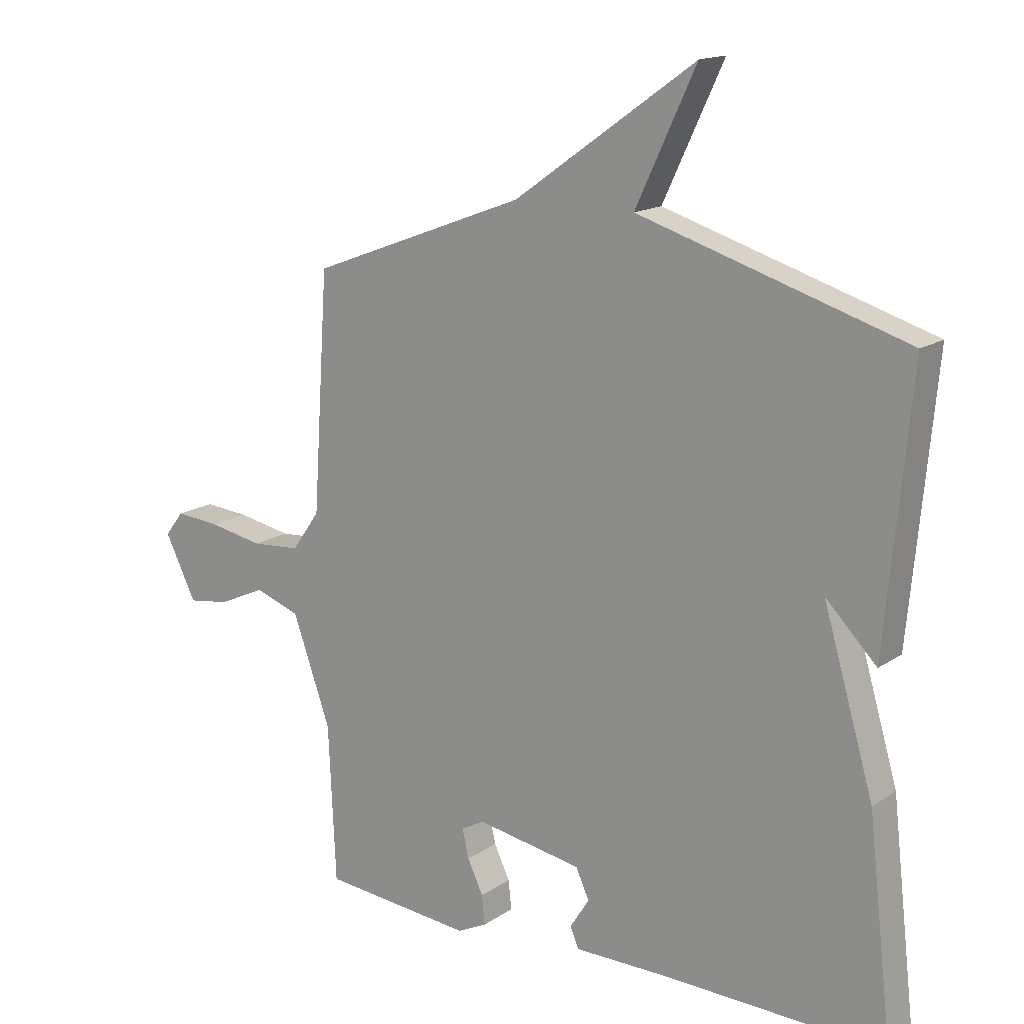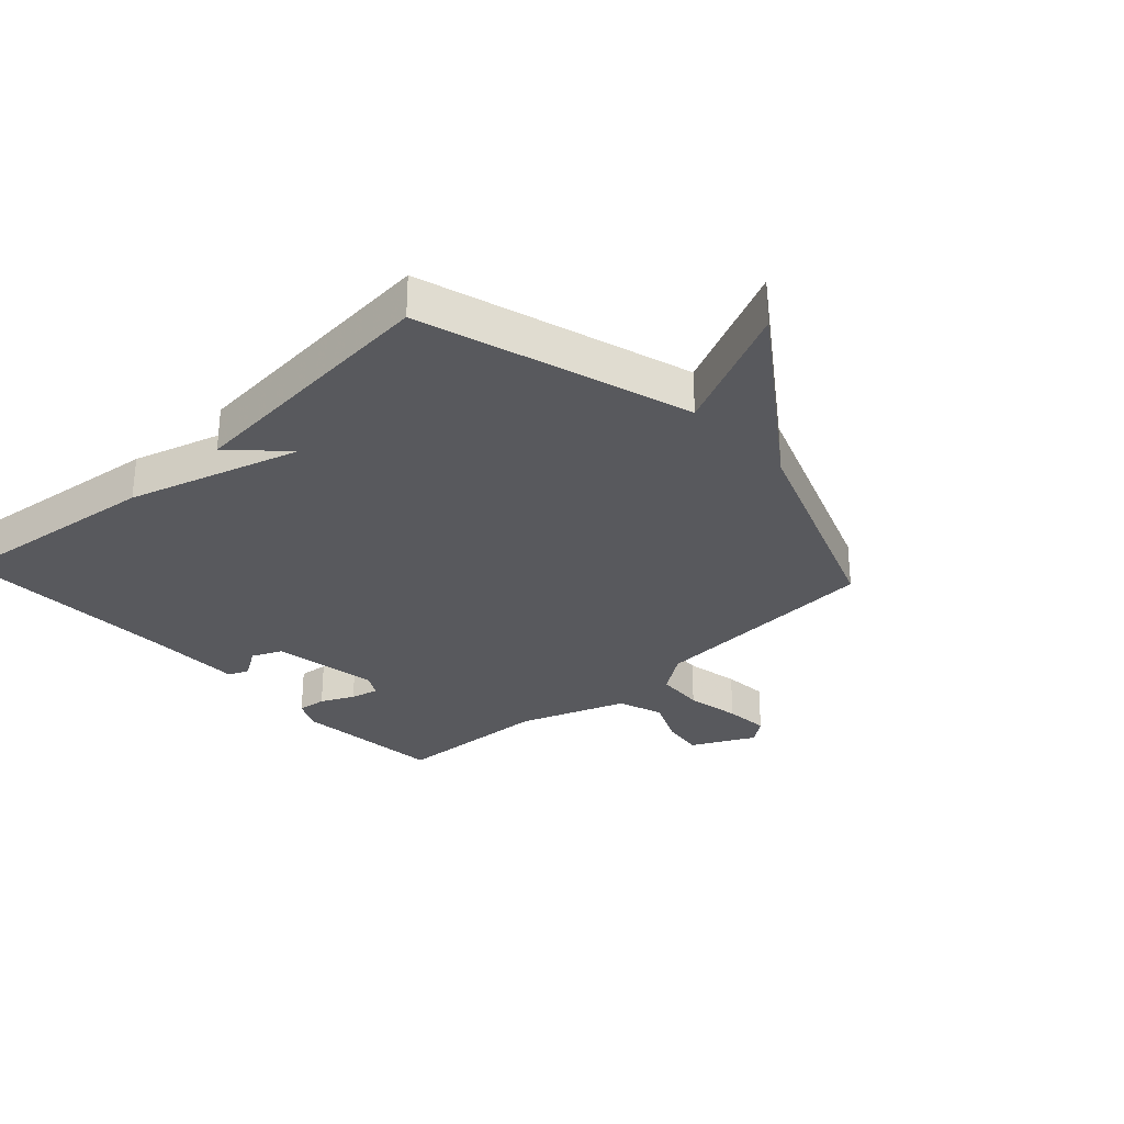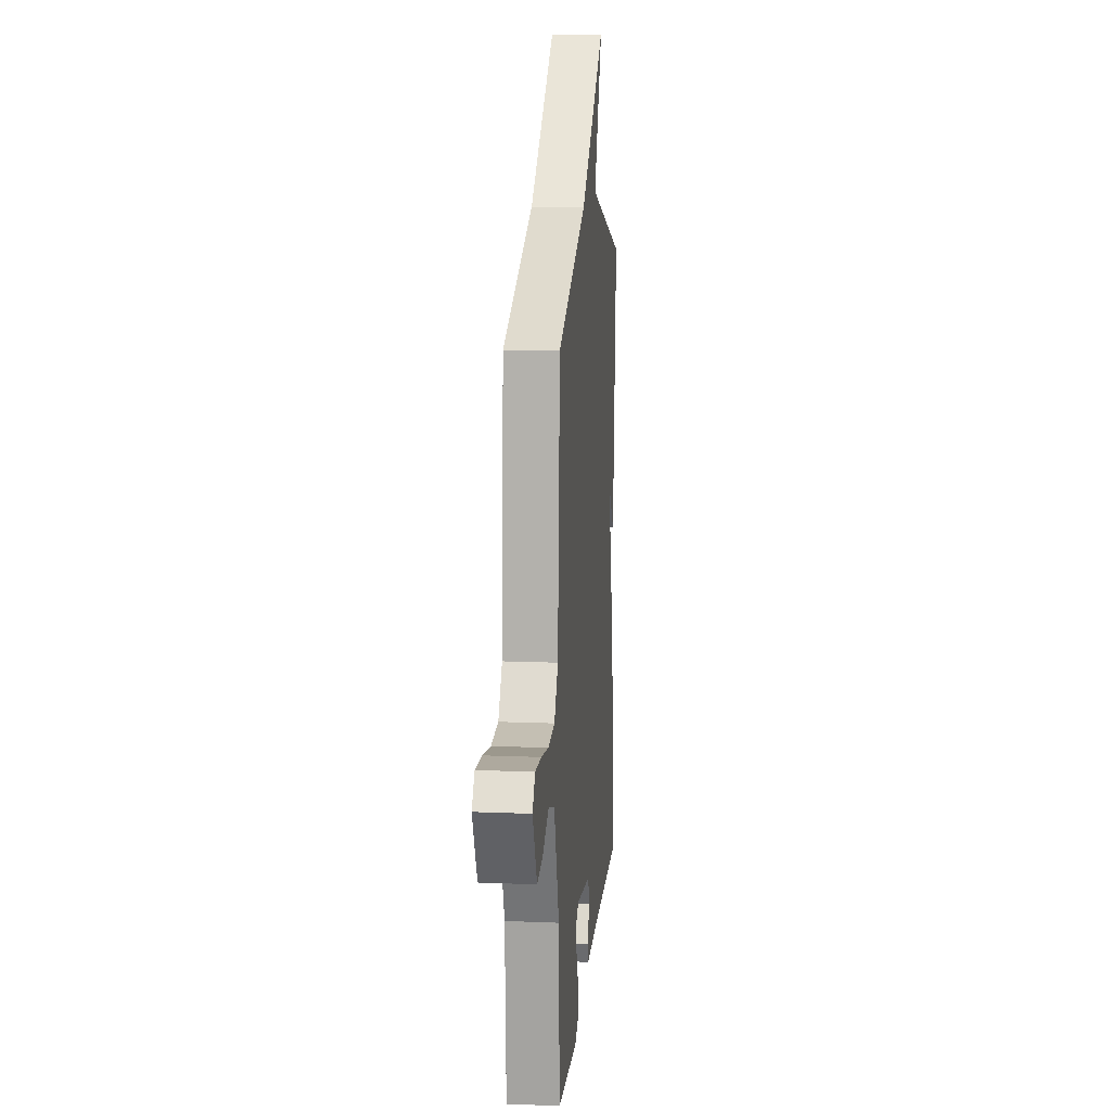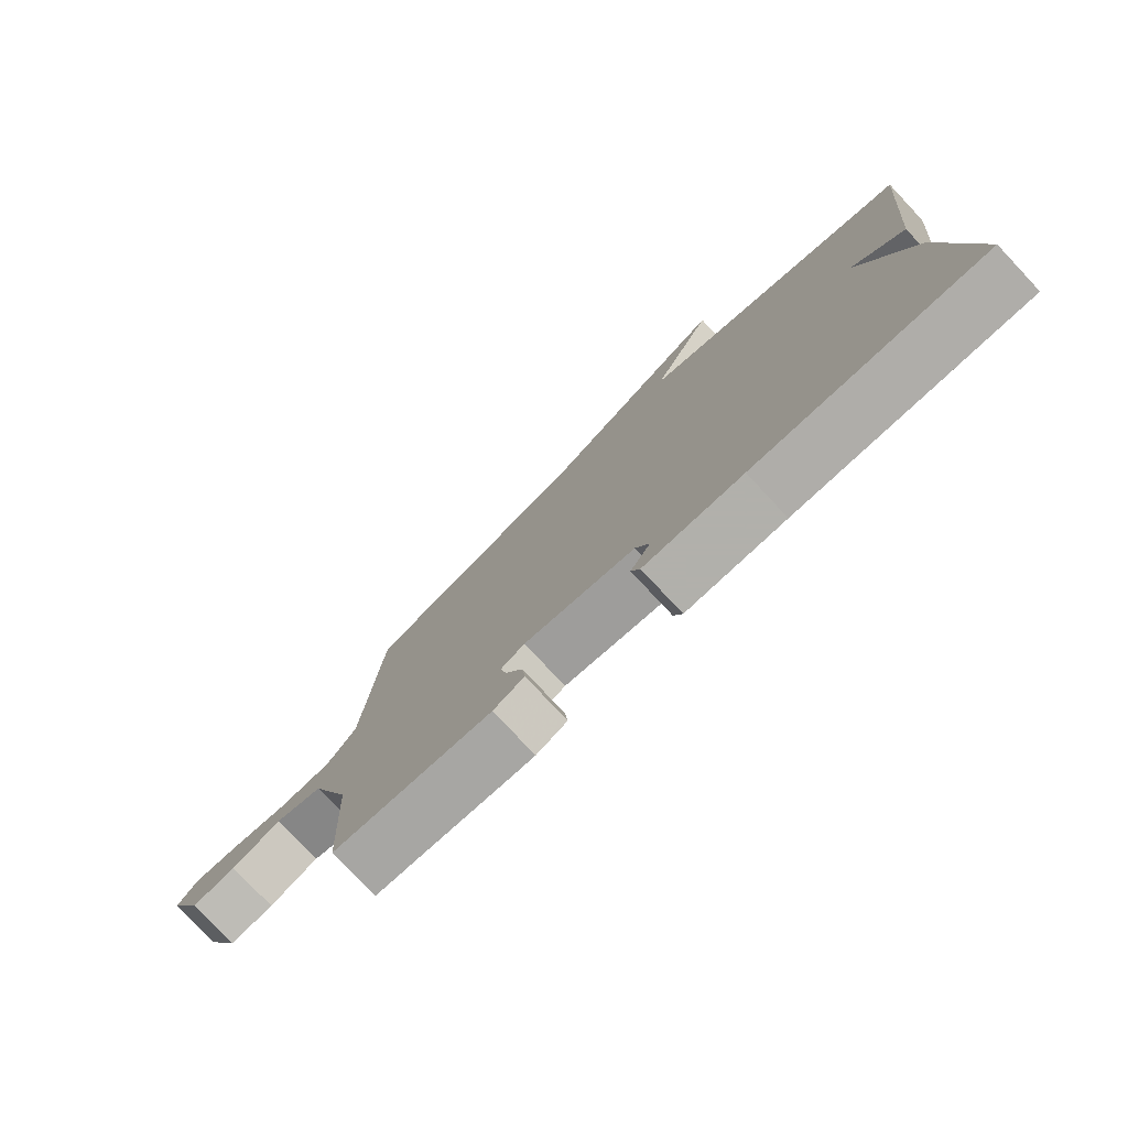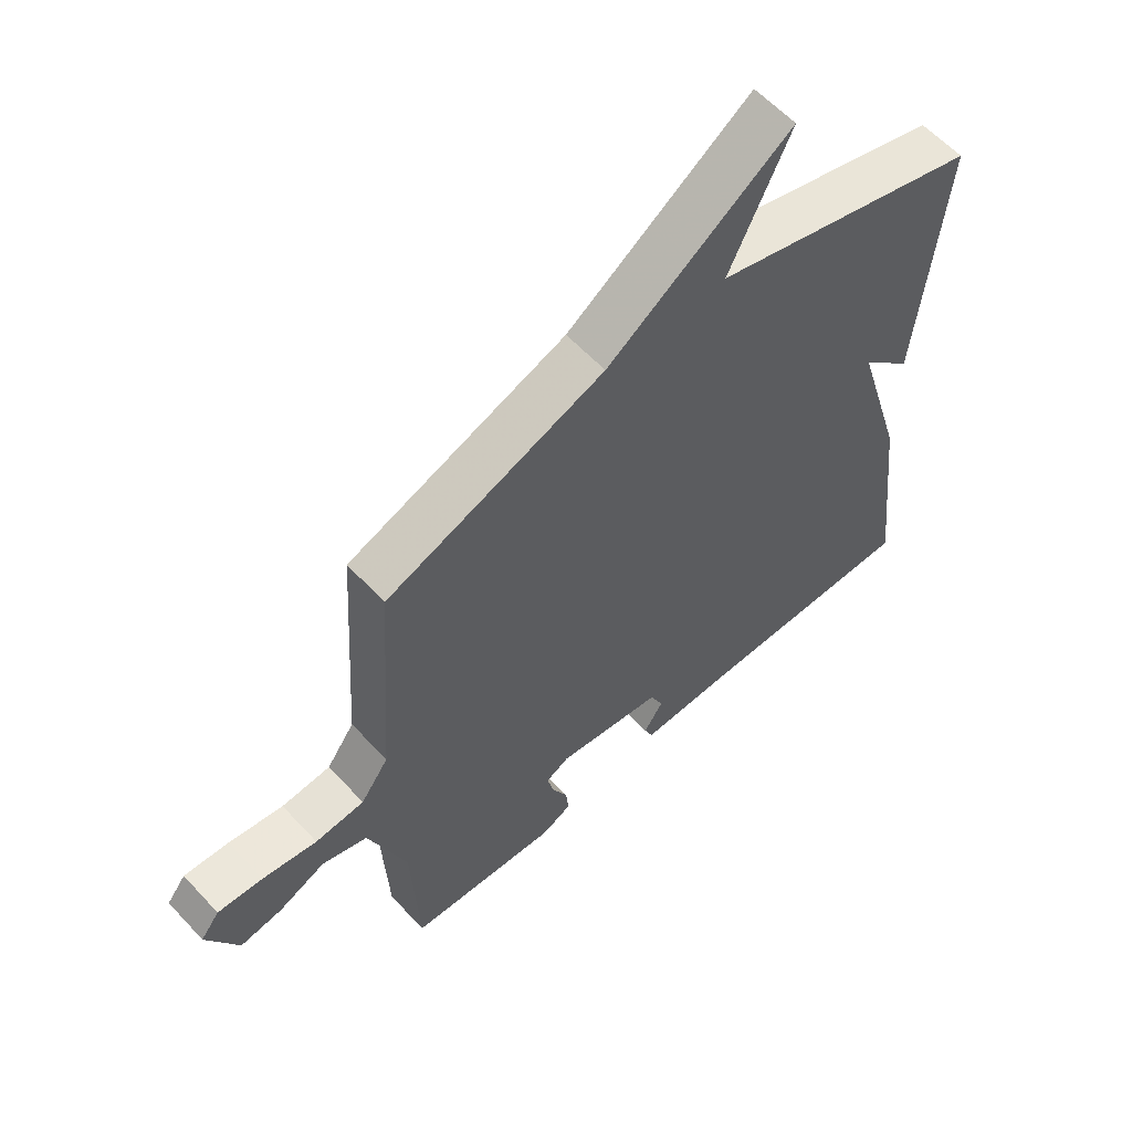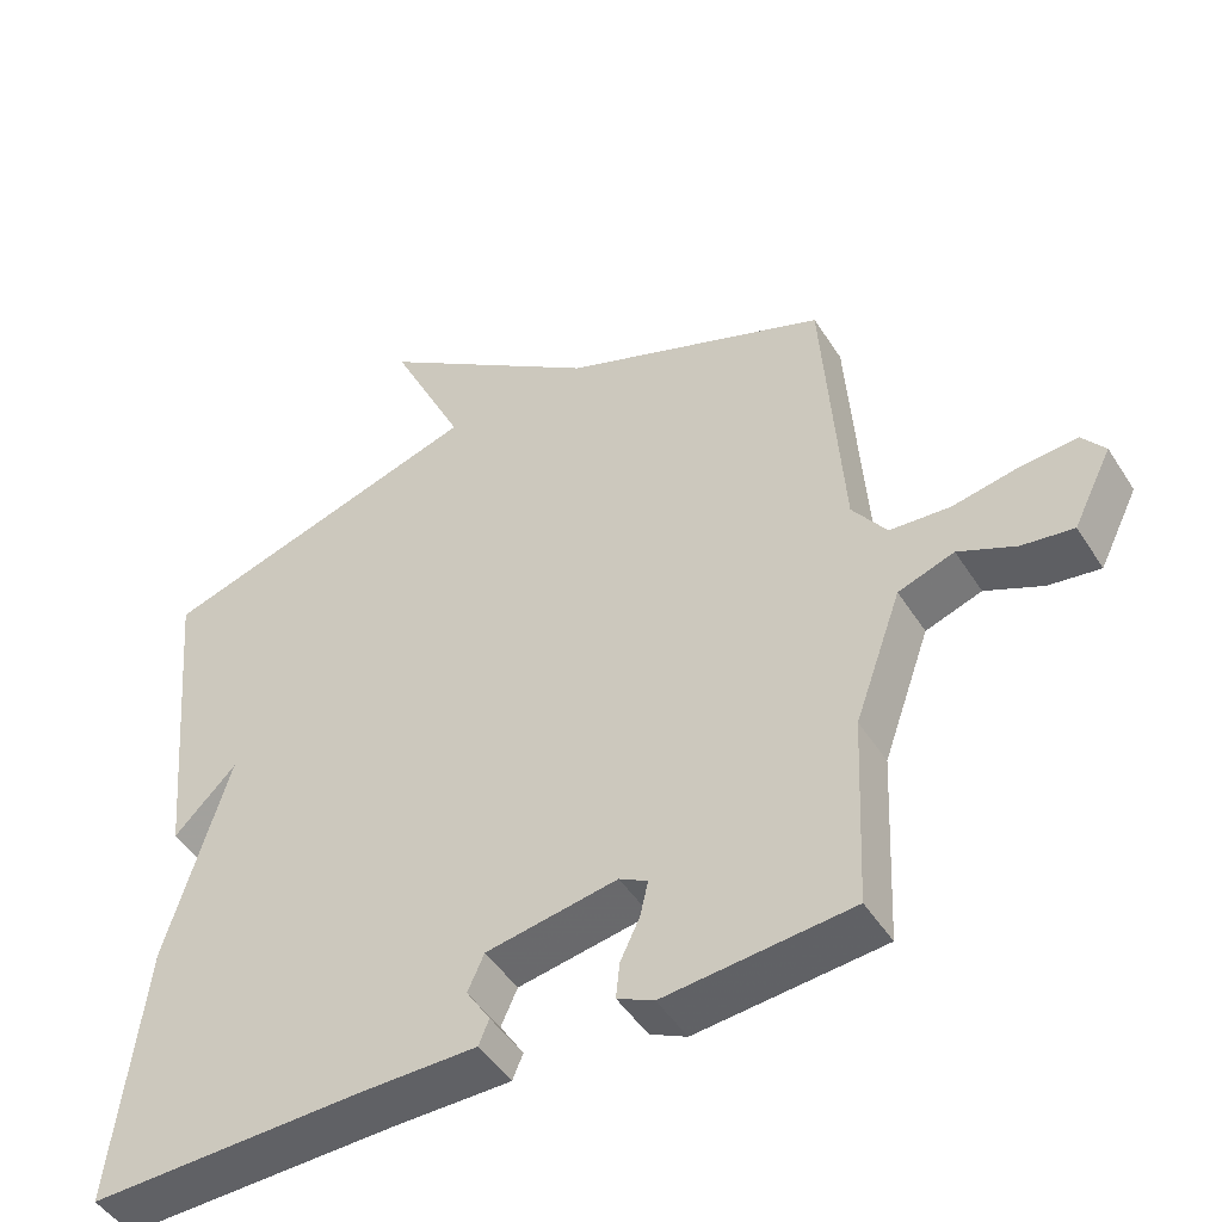
<metadata>
{"format":"obj","ext":"obj","renderer":"f3d","projection":"perspective","resolution":1024,"background":"white","views":[{"elev":15.6,"azim":-144.0,"up":"+Z"},{"elev":-29.8,"azim":-47.3,"up":"+Y"},{"elev":13.6,"azim":95.2,"up":"+Z"},{"elev":-78.5,"azim":-136.8,"up":"+Z"},{"elev":59.8,"azim":137.5,"up":"+Z"},{"elev":-47.4,"azim":31.0,"up":"+Z"}]}
</metadata>
<code>
v -0.5 0.07 0.5
v -0.058 0.07 0.636
v -0.158 0.07 0.849
v 0.142 0.07 0.636
v 0.5 0.07 0.5
v 0.526 0.07 0.111
v 0.572 0.07 0.046
v 0.653 0.07 0.04
v 0.743 0.07 0.057
v 0.817 0.07 0.063
v 0.848 0.07 0.023
v 0.796 0.07 -0.082
v 0.727 0.07 -0.072
v 0.65 0.07 -0.037
v 0.575 0.07 -0.063
v 0.512 0.07 -0.24
v 0.5 0.07 -0.5
v 0.25 0.07 -0.523
v 0.201 0.07 -0.499
v 0.206 0.07 -0.451
v 0.232 0.07 -0.396
v 0.243 0.07 -0.349
v 0.205 0.07 -0.328
v 0.029 0.07 -0.358
v 0.007 0.07 -0.407
v 0.039 0.07 -0.457
v 0.025 0.07 -0.491
v -0.133 0.07 -0.491
v -0.5 0.07 -0.5
v -0.459 0.07 -0.143
v -0.375 0.07 0.142
v -0.459 0.07 0.057
v -0.5 0 0.5
v -0.058 0 0.636
v -0.158 0 0.849
v 0.142 0 0.636
v 0.5 0 0.5
v 0.526 0 0.111
v 0.572 0 0.046
v 0.653 0 0.04
v 0.743 0 0.057
v 0.817 0 0.063
v 0.848 0 0.023
v 0.796 0 -0.082
v 0.727 0 -0.072
v 0.65 0 -0.037
v 0.575 0 -0.063
v 0.512 0 -0.24
v 0.5 0 -0.5
v 0.25 0 -0.523
v 0.201 0 -0.499
v 0.206 0 -0.451
v 0.232 0 -0.396
v 0.243 0 -0.349
v 0.205 0 -0.328
v 0.029 0 -0.358
v 0.007 0 -0.407
v 0.039 0 -0.457
v 0.025 0 -0.491
v -0.133 0 -0.491
v -0.5 0 -0.5
v -0.459 0 -0.143
v -0.375 0 0.142
v -0.459 0 0.057
f 31 32 1 2
f 30 31 2
f 29 30 2
f 28 29 2
f 25 26 27 28
f 24 25 28 2
f 23 24 2
f 22 23 2
f 19 20 21
f 18 19 21
f 17 18 21
f 16 17 21
f 15 16 21 22
f 12 13 14
f 11 12 14
f 10 11 14
f 9 10 14
f 8 9 14
f 7 8 14 15
f 15 22 2
f 7 15 2
f 6 7 2
f 6 2 3 4
f 4 5 6
f 34 33 64 63
f 34 63 62
f 34 62 61
f 34 61 60
f 60 59 58 57
f 34 60 57 56
f 34 56 55
f 34 55 54
f 53 52 51
f 53 51 50
f 53 50 49
f 53 49 48
f 54 53 48 47
f 46 45 44
f 46 44 43
f 46 43 42
f 46 42 41
f 46 41 40
f 47 46 40 39
f 34 54 47
f 34 47 39
f 34 39 38
f 36 35 34 38
f 38 37 36
f 1 33 34 2
f 2 34 35 3
f 3 35 36 4
f 4 36 37 5
f 5 37 38 6
f 6 38 39 7
f 7 39 40 8
f 8 40 41 9
f 9 41 42 10
f 10 42 43 11
f 11 43 44 12
f 12 44 45 13
f 13 45 46 14
f 14 46 47 15
f 15 47 48 16
f 16 48 49 17
f 17 49 50 18
f 18 50 51 19
f 19 51 52 20
f 20 52 53 21
f 21 53 54 22
f 22 54 55 23
f 23 55 56 24
f 24 56 57 25
f 25 57 58 26
f 26 58 59 27
f 27 59 60 28
f 28 60 61 29
f 29 61 62 30
f 30 62 63 31
f 31 63 64 32
f 32 64 33 1

</code>
